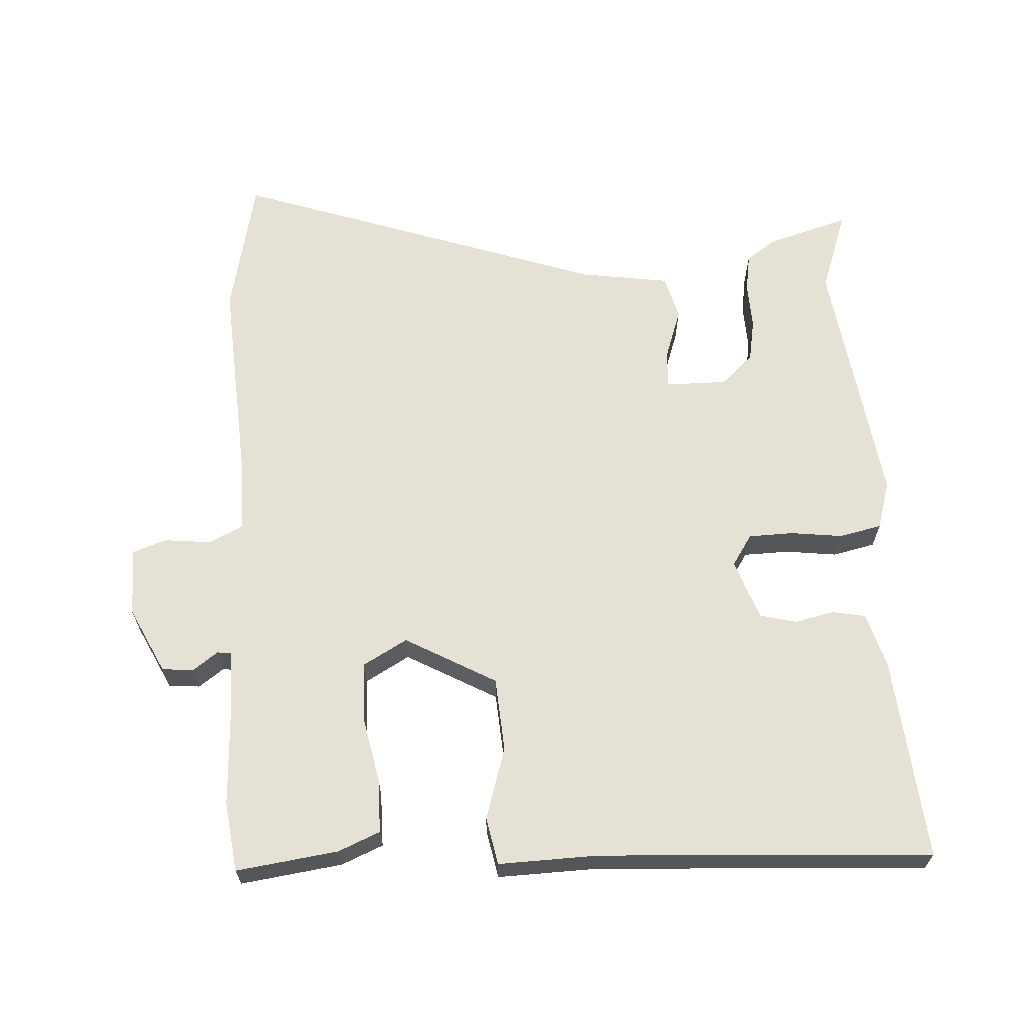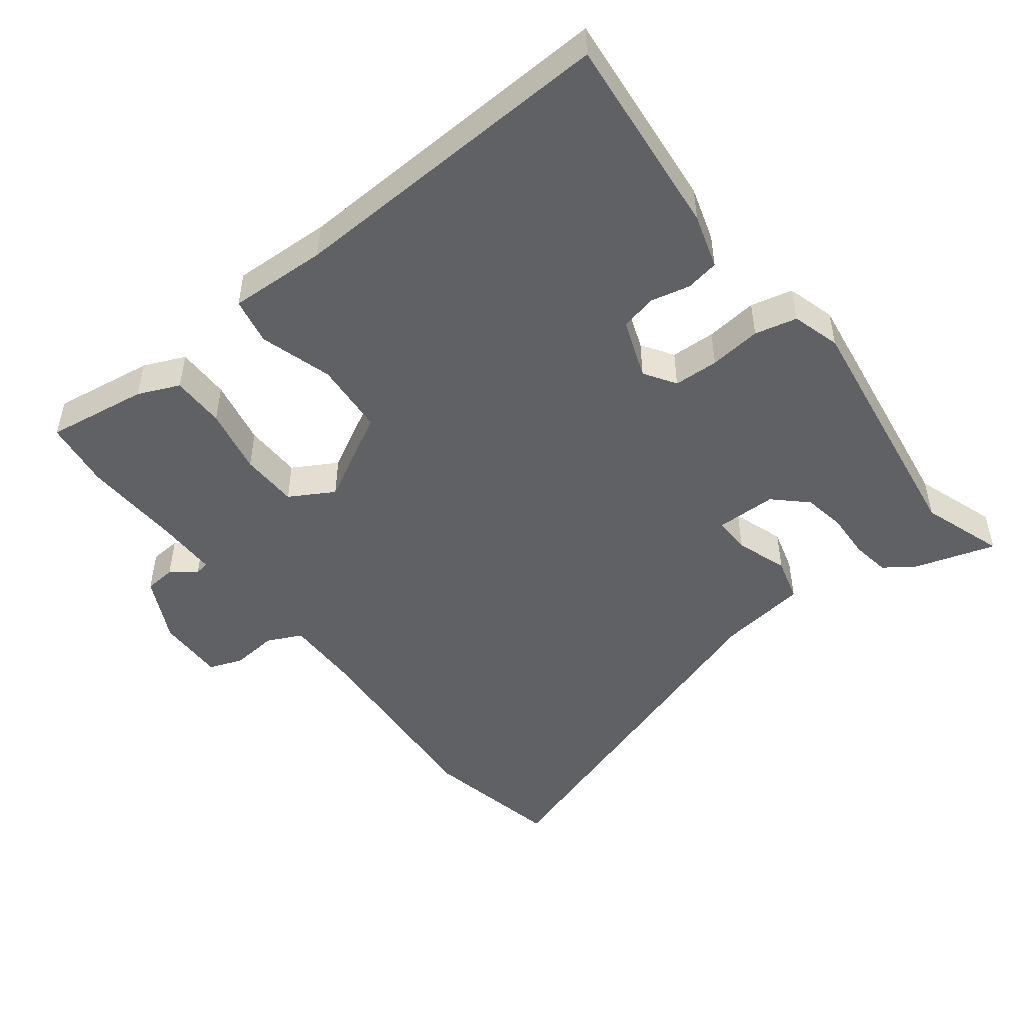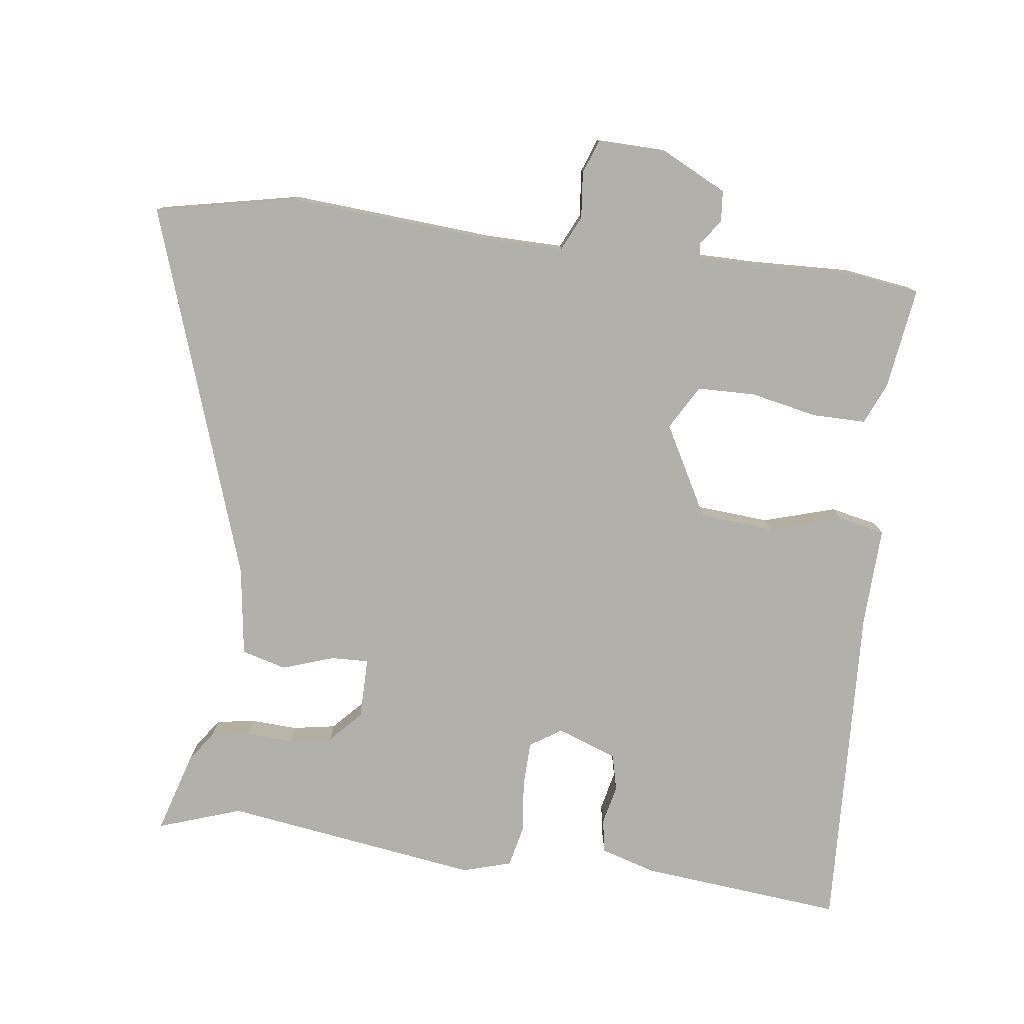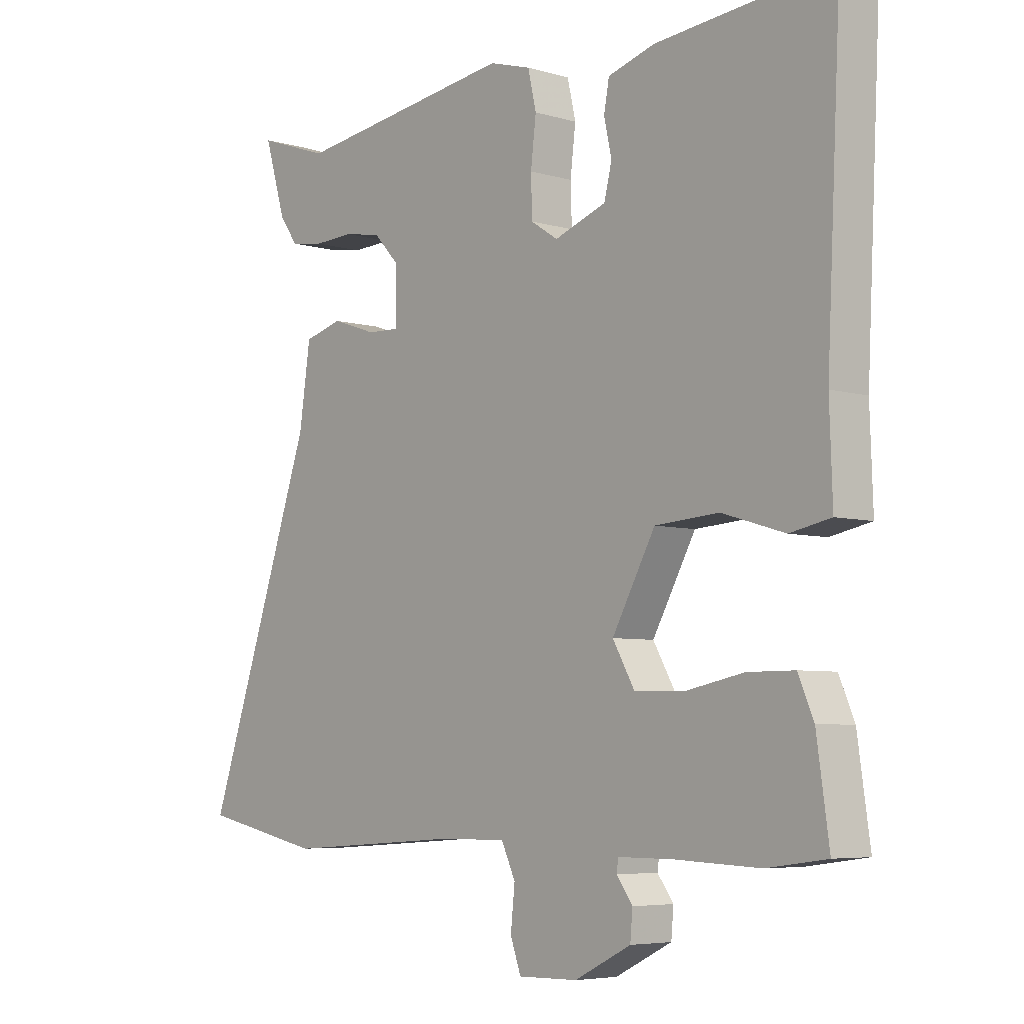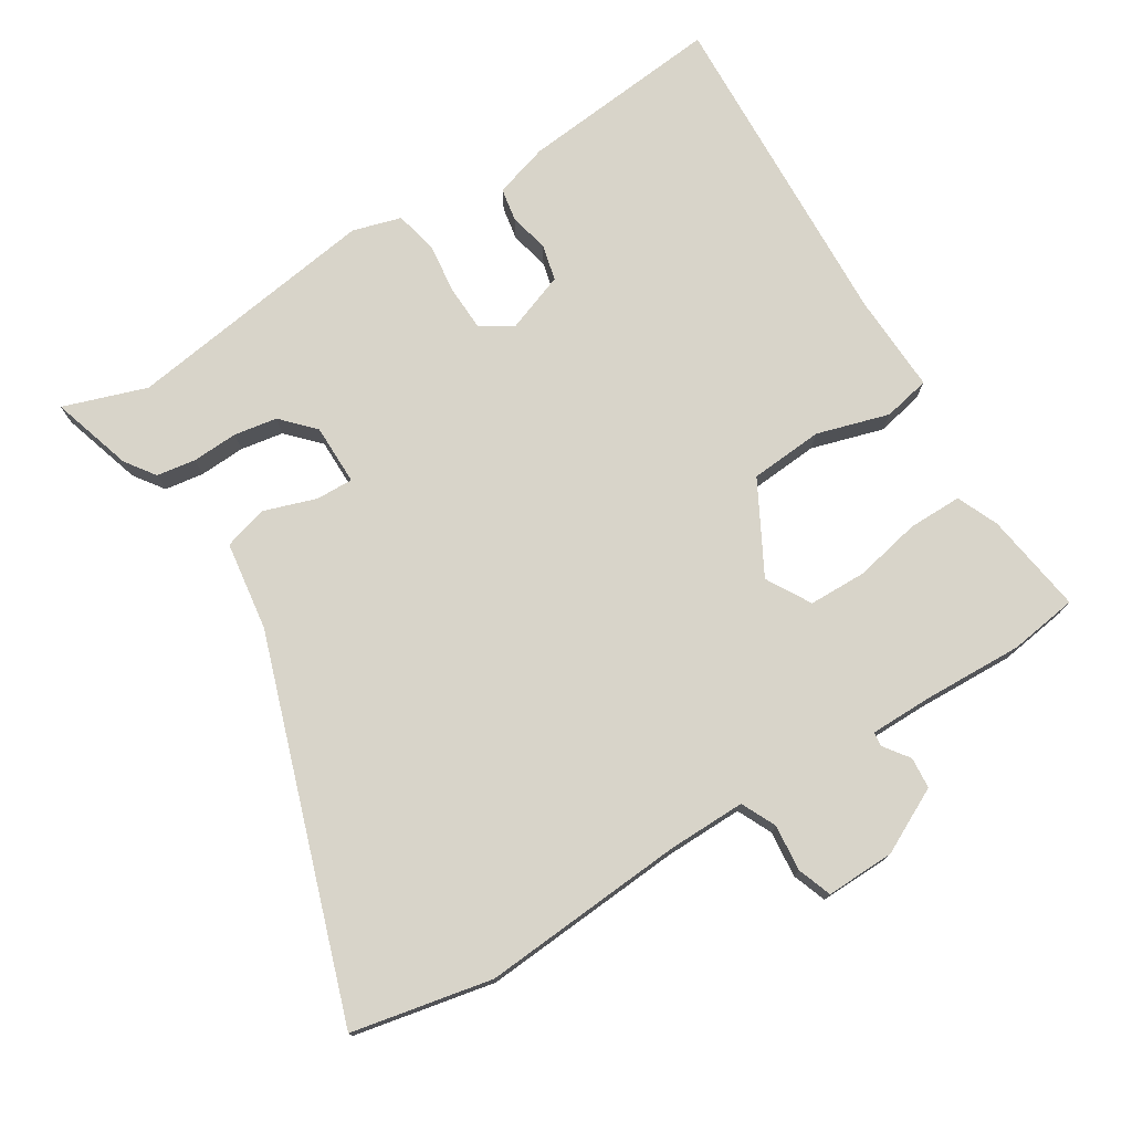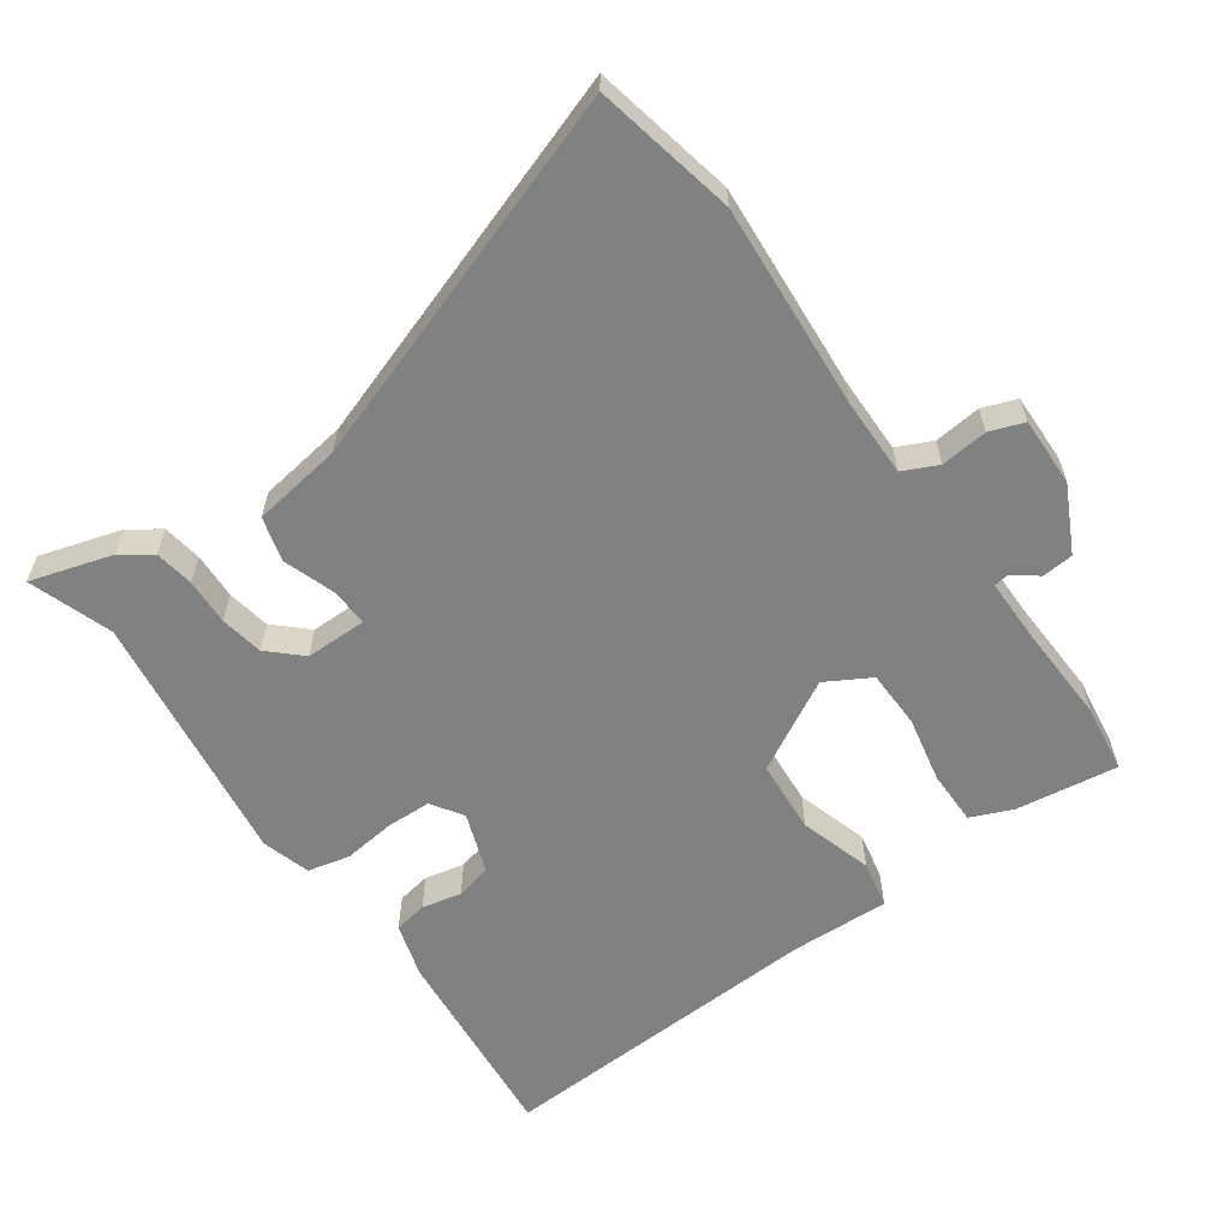
<metadata>
{"format":"obj","ext":"obj","renderer":"f3d","projection":"perspective","resolution":1024,"background":"white","views":[{"elev":64.5,"azim":-93.0,"up":"+Y"},{"elev":-48.5,"azim":-52.6,"up":"+Y"},{"elev":-78.5,"azim":172.5,"up":"+Y"},{"elev":-5.6,"azim":-131.8,"up":"+Z"},{"elev":75.6,"azim":147.9,"up":"+Y"},{"elev":-60.3,"azim":125.3,"up":"+Y"}]}
</metadata>
<code>
v -0.422 0.07 -0.511
v -0.523 0.07 -0.497
v -0.502 0.07 -0.348
v -0.476 0.07 -0.287
v -0.397 0.07 -0.287
v -0.299 0.07 -0.307
v -0.214 0.07 -0.305
v -0.177 0.07 -0.24
v -0.25 0.07 -0.107
v -0.358 0.07 -0.099
v -0.464 0.07 -0.131
v -0.533 0.07 -0.117
v -0.528 0.07 0.028
v -0.552 0.07 0.515
v -0.254 0.07 0.487
v -0.174 0.07 0.463
v -0.165 0.07 0.414
v -0.178 0.07 0.356
v -0.165 0.07 0.303
v -0.077 0.07 0.271
v -0.031 0.07 0.301
v -0.029 0.07 0.367
v -0.038 0.07 0.443
v -0.024 0.07 0.505
v 0.047 0.07 0.526
v 0.422 0.07 0.473
v 0.544 0.07 0.515
v 0.508 0.07 0.395
v 0.477 0.07 0.351
v 0.42 0.07 0.342
v 0.352 0.07 0.345
v 0.289 0.07 0.334
v 0.245 0.07 0.287
v 0.245 0.07 0.197
v 0.3 0.07 0.199
v 0.376 0.07 0.225
v 0.441 0.07 0.207
v 0.46 0.07 0.076
v 0.646 0.07 -0.469
v 0.441 0.07 -0.512
v 0.141 0.07 -0.491
v 0.027 0.07 -0.49
v 0.003 0.07 -0.541
v 0.01 0.07 -0.609
v -0.008 0.07 -0.659
v -0.109 0.07 -0.657
v -0.205 0.07 -0.609
v -0.209 0.07 -0.563
v -0.182 0.07 -0.526
v -0.185 0.07 -0.505
v -0.277 0.07 -0.505
v -0.422 0 -0.511
v -0.523 0 -0.497
v -0.502 0 -0.348
v -0.476 0 -0.287
v -0.397 0 -0.287
v -0.299 0 -0.307
v -0.214 0 -0.305
v -0.177 0 -0.24
v -0.25 0 -0.107
v -0.358 0 -0.099
v -0.464 0 -0.131
v -0.533 0 -0.117
v -0.528 0 0.028
v -0.552 0 0.515
v -0.254 0 0.487
v -0.174 0 0.463
v -0.165 0 0.414
v -0.178 0 0.356
v -0.165 0 0.303
v -0.077 0 0.271
v -0.031 0 0.301
v -0.029 0 0.367
v -0.038 0 0.443
v -0.024 0 0.505
v 0.047 0 0.526
v 0.422 0 0.473
v 0.544 0 0.515
v 0.508 0 0.395
v 0.477 0 0.351
v 0.42 0 0.342
v 0.352 0 0.345
v 0.289 0 0.334
v 0.245 0 0.287
v 0.245 0 0.197
v 0.3 0 0.199
v 0.376 0 0.225
v 0.441 0 0.207
v 0.46 0 0.076
v 0.646 0 -0.469
v 0.441 0 -0.512
v 0.141 0 -0.491
v 0.027 0 -0.49
v 0.003 0 -0.541
v 0.01 0 -0.609
v -0.008 0 -0.659
v -0.109 0 -0.657
v -0.205 0 -0.609
v -0.209 0 -0.563
v -0.182 0 -0.526
v -0.185 0 -0.505
v -0.277 0 -0.505
f 46 47 48 49
f 46 49 50
f 43 44 45 46
f 42 43 46 50
f 38 39 40 41
f 38 41 42
f 35 36 37 38
f 34 35 38 42
f 33 34 42 50
f 28 29 30 31
f 26 27 28 31
f 26 31 32
f 25 26 32
f 22 23 24 25
f 21 22 25 32
f 20 21 32 33
f 15 16 17 18
f 13 14 15 18
f 13 18 19
f 10 11 12 13
f 9 10 13 19
f 8 9 19 20
f 3 4 5 6
f 3 6 7
f 51 1 2 3
f 51 3 7
f 50 51 7 8
f 8 20 33 50
f 100 99 98 97
f 101 100 97
f 97 96 95 94
f 101 97 94 93
f 92 91 90 89
f 93 92 89
f 89 88 87 86
f 93 89 86 85
f 101 93 85 84
f 82 81 80 79
f 82 79 78 77
f 83 82 77
f 83 77 76
f 76 75 74 73
f 83 76 73 72
f 84 83 72 71
f 69 68 67 66
f 69 66 65 64
f 70 69 64
f 64 63 62 61
f 70 64 61 60
f 71 70 60 59
f 57 56 55 54
f 58 57 54
f 54 53 52 102
f 58 54 102
f 59 58 102 101
f 101 84 71 59
f 1 52 53 2
f 2 53 54 3
f 3 54 55 4
f 4 55 56 5
f 5 56 57 6
f 6 57 58 7
f 7 58 59 8
f 8 59 60 9
f 9 60 61 10
f 10 61 62 11
f 11 62 63 12
f 12 63 64 13
f 13 64 65 14
f 14 65 66 15
f 15 66 67 16
f 16 67 68 17
f 17 68 69 18
f 18 69 70 19
f 19 70 71 20
f 20 71 72 21
f 21 72 73 22
f 22 73 74 23
f 23 74 75 24
f 24 75 76 25
f 25 76 77 26
f 26 77 78 27
f 27 78 79 28
f 28 79 80 29
f 29 80 81 30
f 30 81 82 31
f 31 82 83 32
f 32 83 84 33
f 33 84 85 34
f 34 85 86 35
f 35 86 87 36
f 36 87 88 37
f 37 88 89 38
f 38 89 90 39
f 39 90 91 40
f 40 91 92 41
f 41 92 93 42
f 42 93 94 43
f 43 94 95 44
f 44 95 96 45
f 45 96 97 46
f 46 97 98 47
f 47 98 99 48
f 48 99 100 49
f 49 100 101 50
f 50 101 102 51
f 51 102 52 1

</code>
